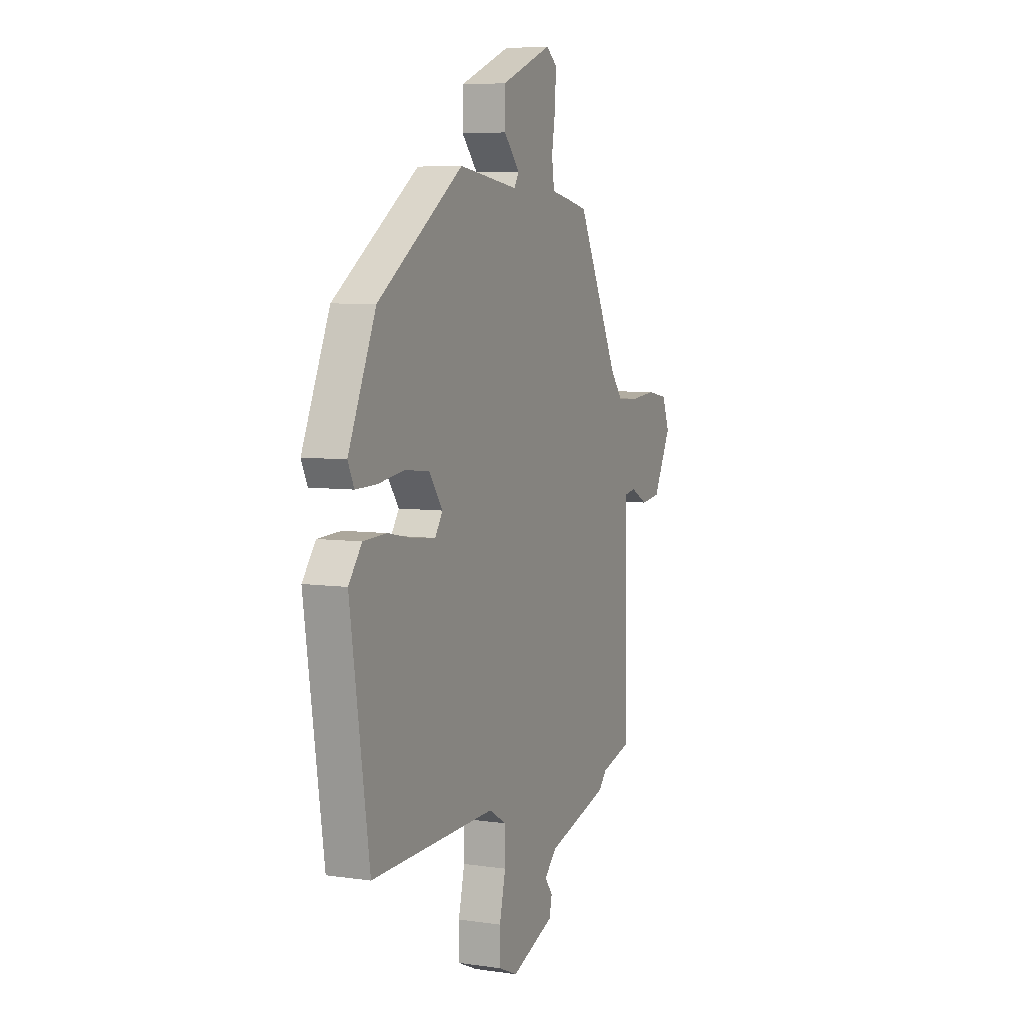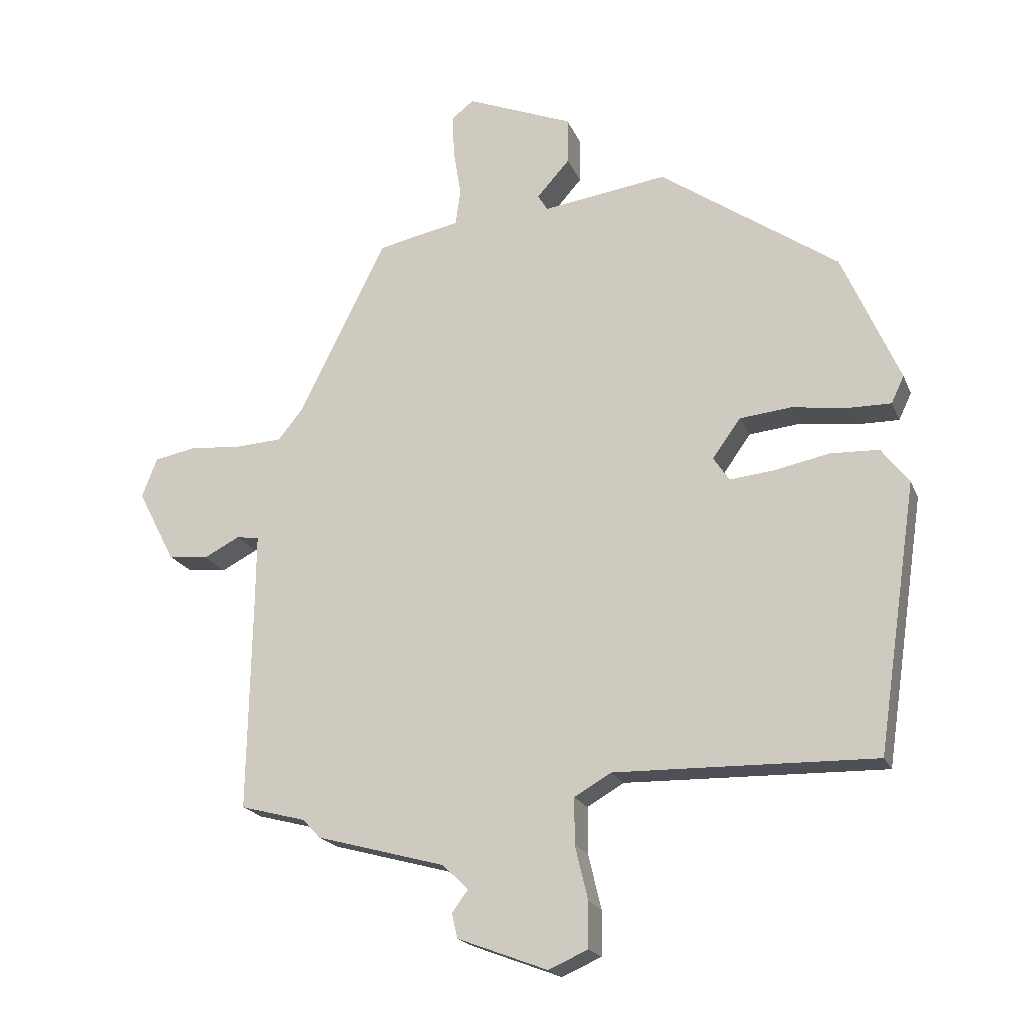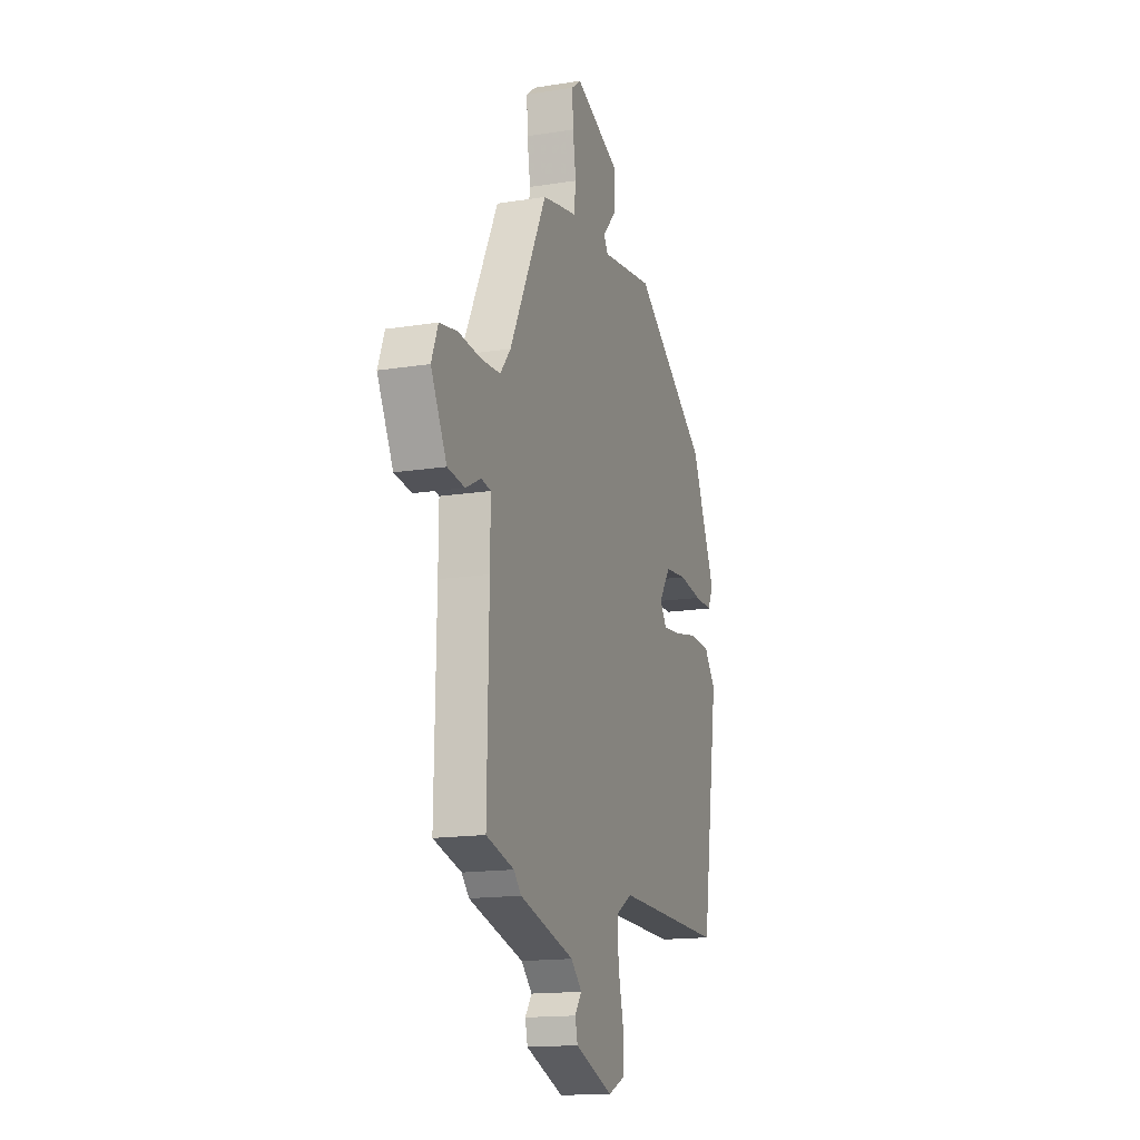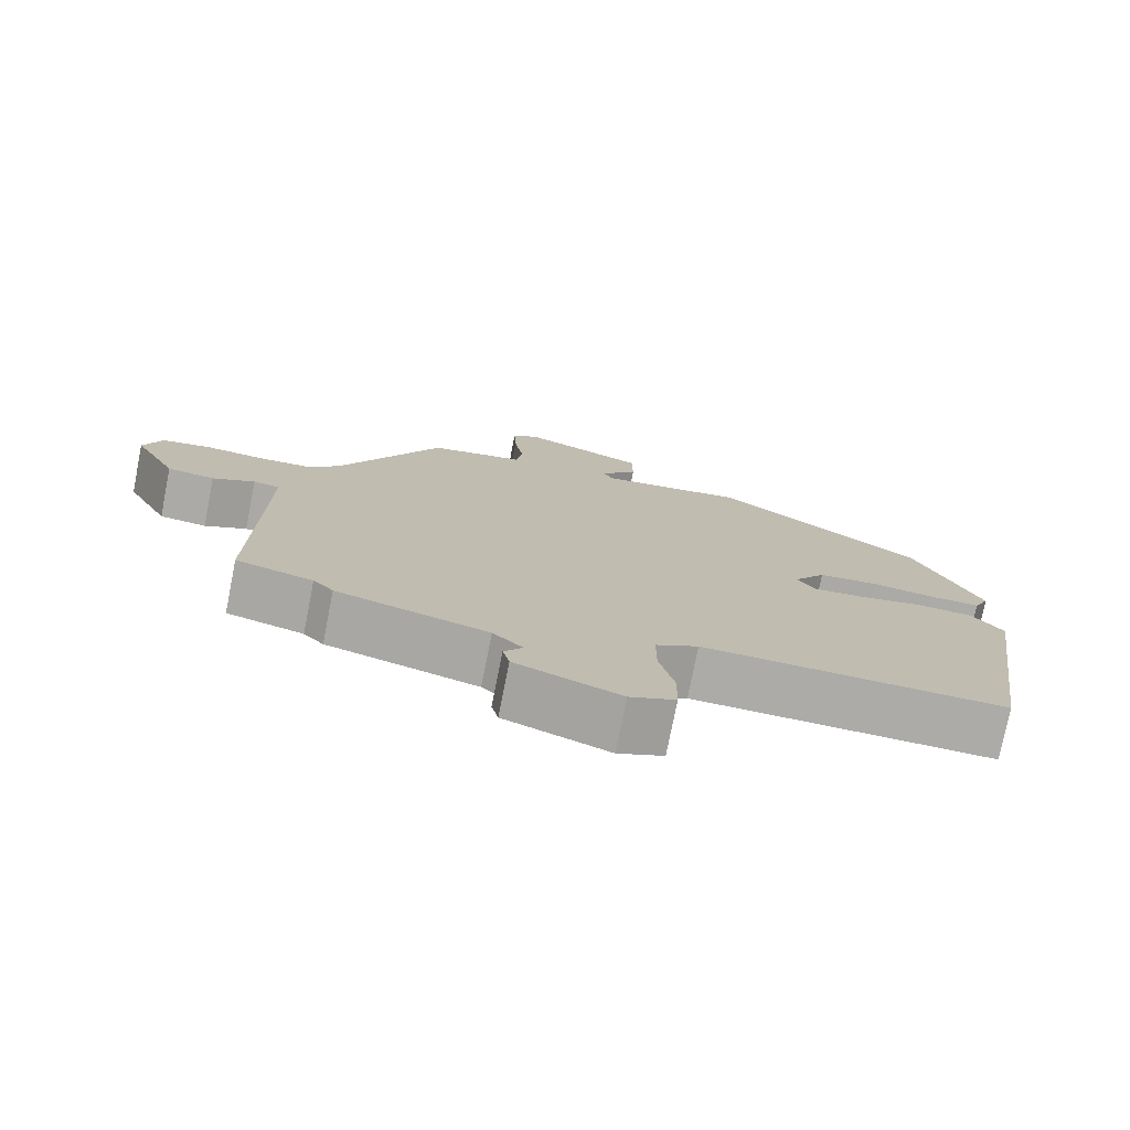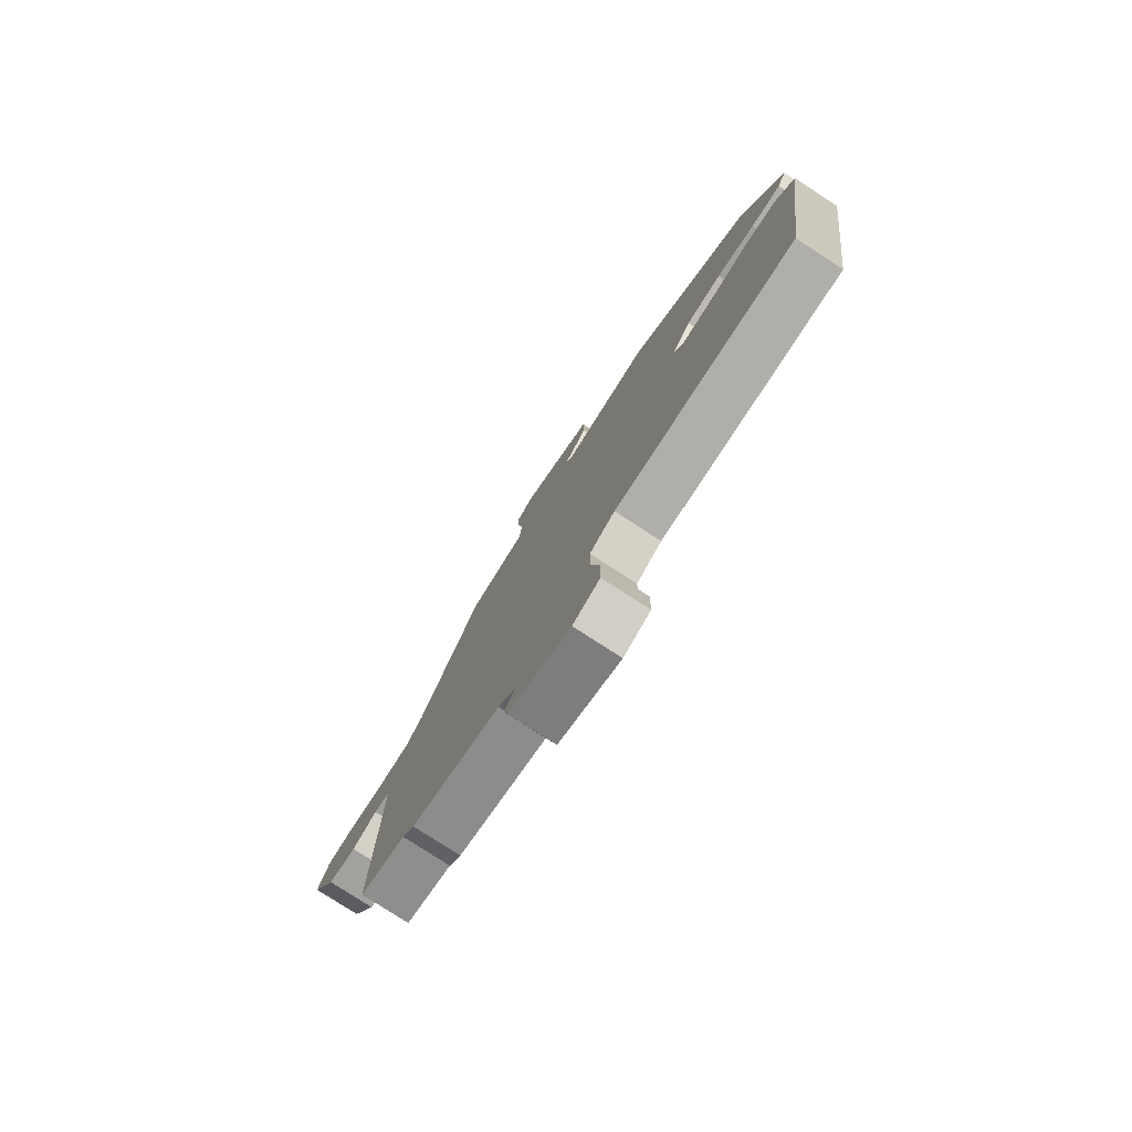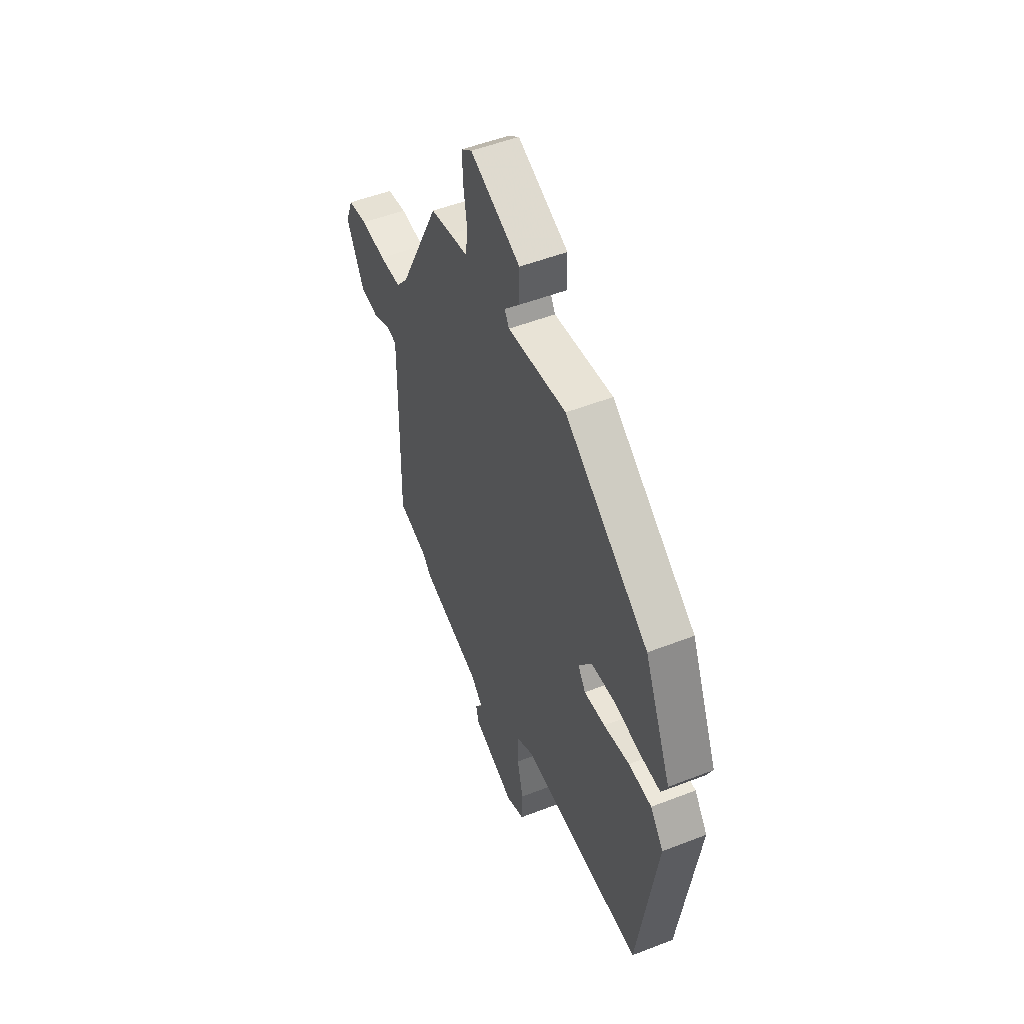
<metadata>
{"format":"obj","ext":"obj","renderer":"f3d","projection":"perspective","resolution":1024,"background":"white","views":[{"elev":6.3,"azim":-66.7,"up":"+Z"},{"elev":-19.8,"azim":-162.0,"up":"+Z"},{"elev":-15.6,"azim":108.5,"up":"+Z"},{"elev":-76.2,"azim":168.8,"up":"+Z"},{"elev":-78.7,"azim":-122.9,"up":"+Z"},{"elev":51.1,"azim":-113.0,"up":"+Z"}]}
</metadata>
<code>
v -0.428 0.07 0.301
v -0.151 0.07 0.494
v 0.043 0.07 0.467
v 0.058 0.07 0.492
v 0.007 0.07 0.549
v 0.007 0.07 0.622
v 0.173 0.07 0.689
v 0.208 0.07 0.662
v 0.205 0.07 0.597
v 0.193 0.07 0.522
v 0.201 0.07 0.466
v 0.259 0.07 0.455
v 0.329 0.07 0.44
v 0.465 0.07 0.168
v 0.504 0.07 0.12
v 0.576 0.07 0.116
v 0.658 0.07 0.123
v 0.723 0.07 0.111
v 0.747 0.07 0.049
v 0.689 0.07 -0.063
v 0.626 0.07 -0.071
v 0.57 0.07 -0.042
v 0.535 0.07 -0.048
v 0.536 0.07 -0.158
v 0.542 0.07 -0.489
v 0.44 0.07 -0.516
v 0.413 0.07 -0.545
v 0.212 0.07 -0.6
v 0.172 0.07 -0.639
v 0.197 0.07 -0.673
v 0.188 0.07 -0.711
v 0.048 0.07 -0.764
v -0.013 0.07 -0.737
v -0.014 0.07 -0.667
v 0.006 0.07 -0.583
v 0.006 0.07 -0.511
v -0.051 0.07 -0.478
v -0.456 0.07 -0.487
v -0.518 0.07 -0.072
v -0.475 0.07 -0.016
v -0.399 0.07 -0.013
v -0.314 0.07 -0.03
v -0.245 0.07 -0.037
v -0.22 0.07 0
v -0.264 0.07 0.061
v -0.344 0.07 0.069
v -0.43 0.07 0.057
v -0.497 0.07 0.056
v -0.517 0.07 0.098
v -0.428 0 0.301
v -0.151 0 0.494
v 0.043 0 0.467
v 0.058 0 0.492
v 0.007 0 0.549
v 0.007 0 0.622
v 0.173 0 0.689
v 0.208 0 0.662
v 0.205 0 0.597
v 0.193 0 0.522
v 0.201 0 0.466
v 0.259 0 0.455
v 0.329 0 0.44
v 0.465 0 0.168
v 0.504 0 0.12
v 0.576 0 0.116
v 0.658 0 0.123
v 0.723 0 0.111
v 0.747 0 0.049
v 0.689 0 -0.063
v 0.626 0 -0.071
v 0.57 0 -0.042
v 0.535 0 -0.048
v 0.536 0 -0.158
v 0.542 0 -0.489
v 0.44 0 -0.516
v 0.413 0 -0.545
v 0.212 0 -0.6
v 0.172 0 -0.639
v 0.197 0 -0.673
v 0.188 0 -0.711
v 0.048 0 -0.764
v -0.013 0 -0.737
v -0.014 0 -0.667
v 0.006 0 -0.583
v 0.006 0 -0.511
v -0.051 0 -0.478
v -0.456 0 -0.487
v -0.518 0 -0.072
v -0.475 0 -0.016
v -0.399 0 -0.013
v -0.314 0 -0.03
v -0.245 0 -0.037
v -0.22 0 0
v -0.264 0 0.061
v -0.344 0 0.069
v -0.43 0 0.057
v -0.497 0 0.056
v -0.517 0 0.098
f 1 2 3
f 49 1 3
f 48 49 3
f 47 48 3
f 46 47 3
f 45 46 3
f 44 45 3
f 40 41 42
f 39 40 42
f 38 39 42
f 37 38 42
f 36 37 42 43
f 33 34 35
f 32 33 35
f 31 32 35
f 30 31 35
f 29 30 35
f 28 29 35 36
f 36 43 44
f 28 36 44
f 27 28 44
f 26 27 44
f 20 21 22
f 19 20 22
f 18 19 22
f 17 18 22
f 16 17 22
f 15 16 22 23
f 14 15 23 24
f 44 3 4
f 26 44 4
f 25 26 4
f 24 25 4
f 14 24 4
f 13 14 4
f 12 13 4
f 11 12 4
f 4 5 6
f 11 4 6
f 10 11 6
f 8 9 10
f 7 8 10
f 6 7 10
f 52 51 50
f 52 50 98
f 52 98 97
f 52 97 96
f 52 96 95
f 52 95 94
f 52 94 93
f 91 90 89
f 91 89 88
f 91 88 87
f 91 87 86
f 92 91 86 85
f 84 83 82
f 84 82 81
f 84 81 80
f 84 80 79
f 84 79 78
f 85 84 78 77
f 93 92 85
f 93 85 77
f 93 77 76
f 93 76 75
f 71 70 69
f 71 69 68
f 71 68 67
f 71 67 66
f 71 66 65
f 72 71 65 64
f 73 72 64 63
f 53 52 93
f 53 93 75
f 53 75 74
f 53 74 73
f 53 73 63
f 53 63 62
f 53 62 61
f 53 61 60
f 55 54 53
f 55 53 60
f 55 60 59
f 59 58 57
f 59 57 56
f 59 56 55
f 1 50 51 2
f 2 51 52 3
f 3 52 53 4
f 4 53 54 5
f 5 54 55 6
f 6 55 56 7
f 7 56 57 8
f 8 57 58 9
f 9 58 59 10
f 10 59 60 11
f 11 60 61 12
f 12 61 62 13
f 13 62 63 14
f 14 63 64 15
f 15 64 65 16
f 16 65 66 17
f 17 66 67 18
f 18 67 68 19
f 19 68 69 20
f 20 69 70 21
f 21 70 71 22
f 22 71 72 23
f 23 72 73 24
f 24 73 74 25
f 25 74 75 26
f 26 75 76 27
f 27 76 77 28
f 28 77 78 29
f 29 78 79 30
f 30 79 80 31
f 31 80 81 32
f 32 81 82 33
f 33 82 83 34
f 34 83 84 35
f 35 84 85 36
f 36 85 86 37
f 37 86 87 38
f 38 87 88 39
f 39 88 89 40
f 40 89 90 41
f 41 90 91 42
f 42 91 92 43
f 43 92 93 44
f 44 93 94 45
f 45 94 95 46
f 46 95 96 47
f 47 96 97 48
f 48 97 98 49
f 49 98 50 1

</code>
